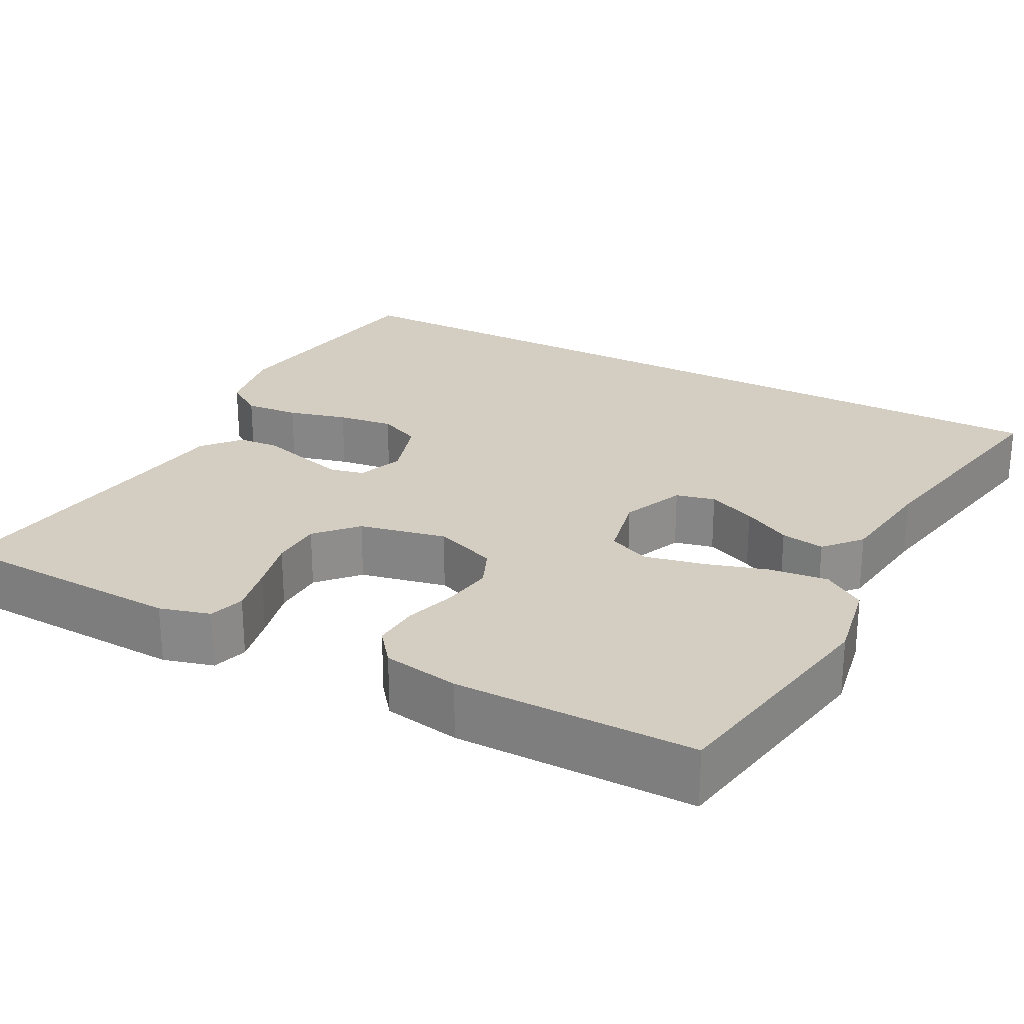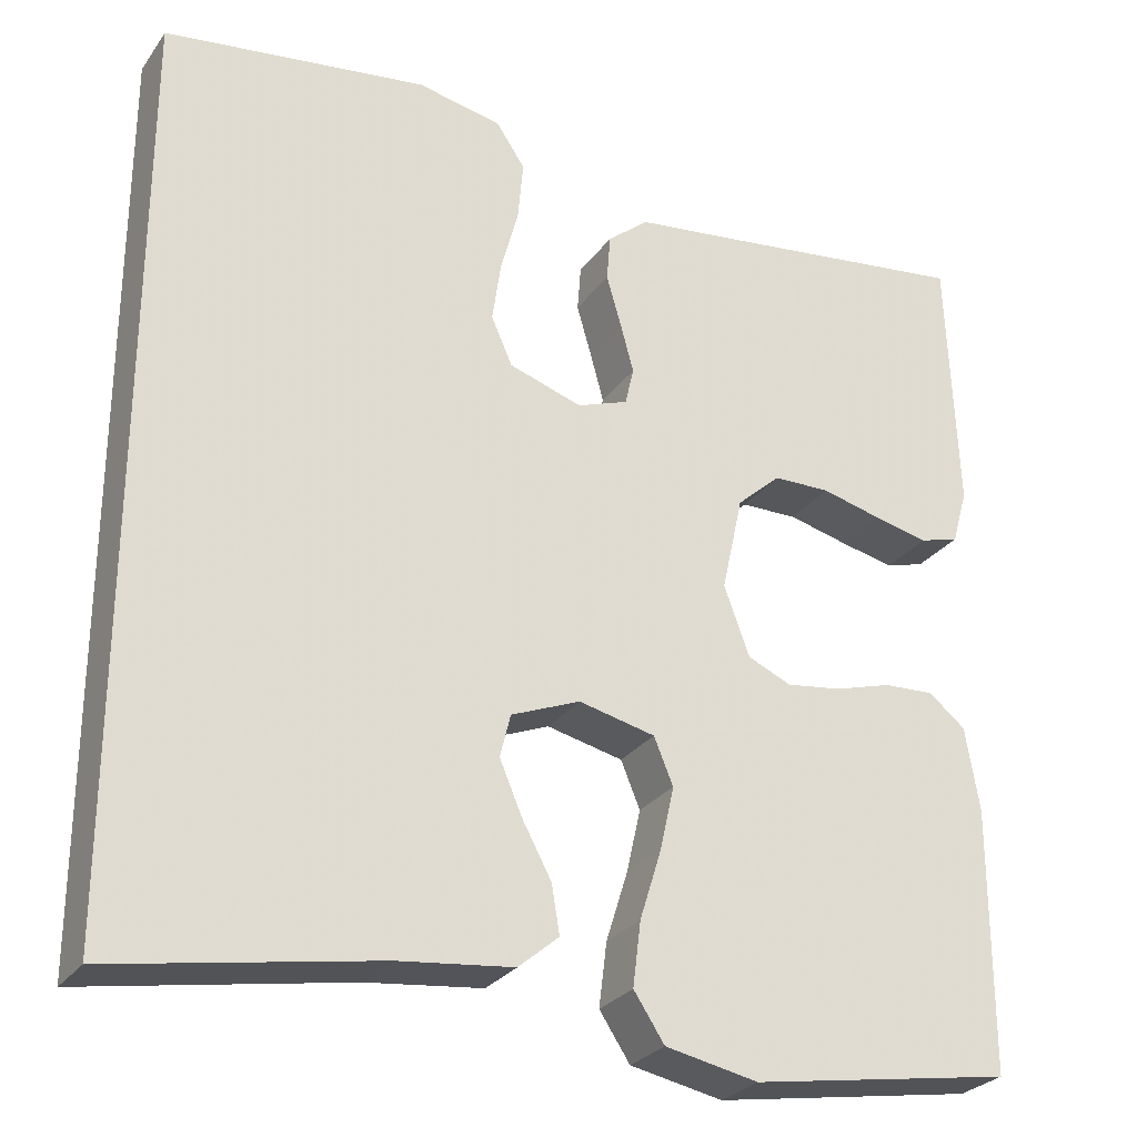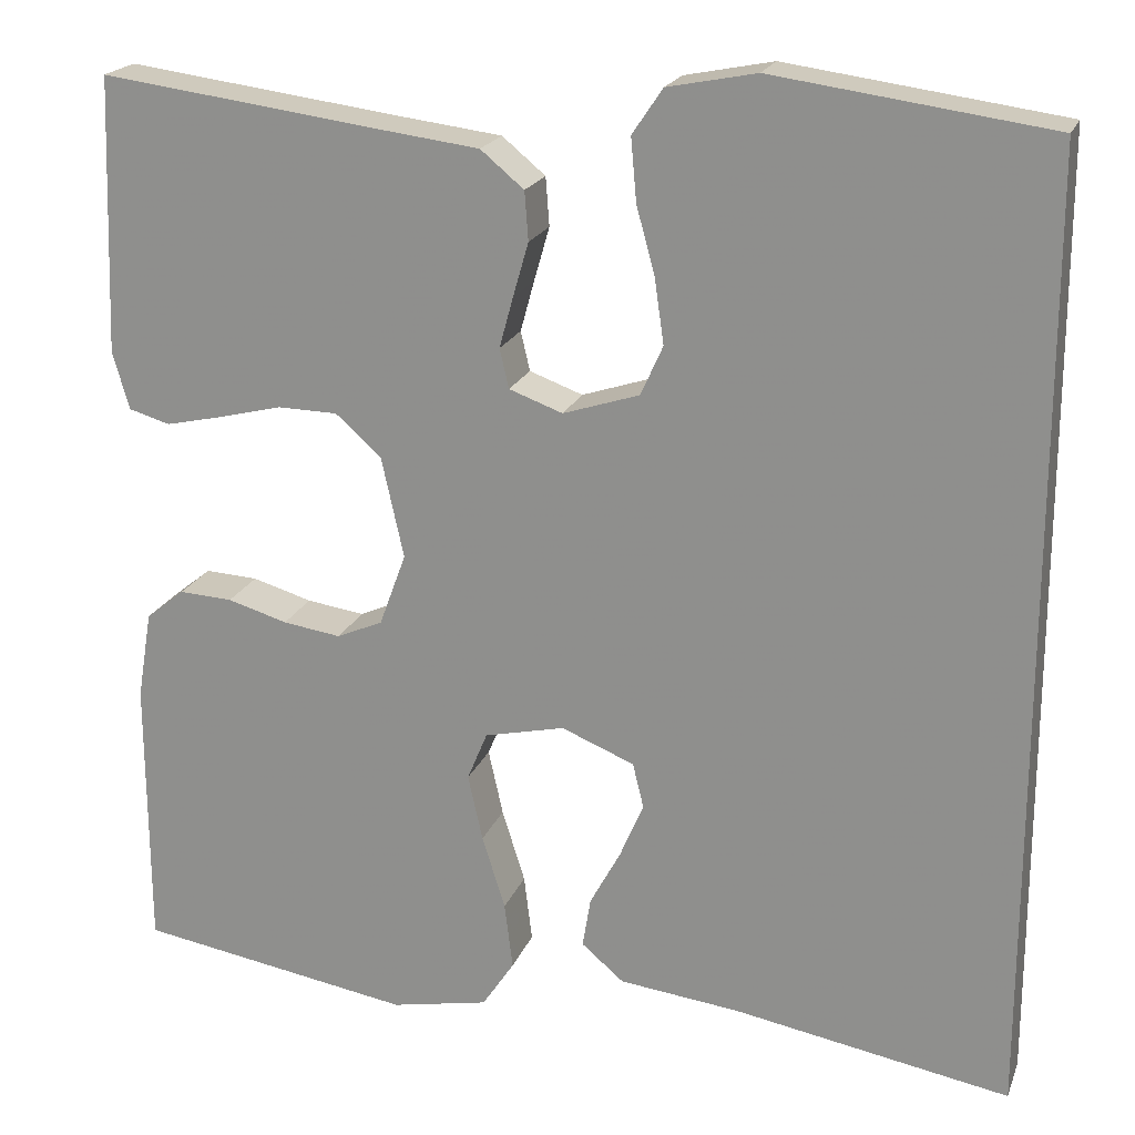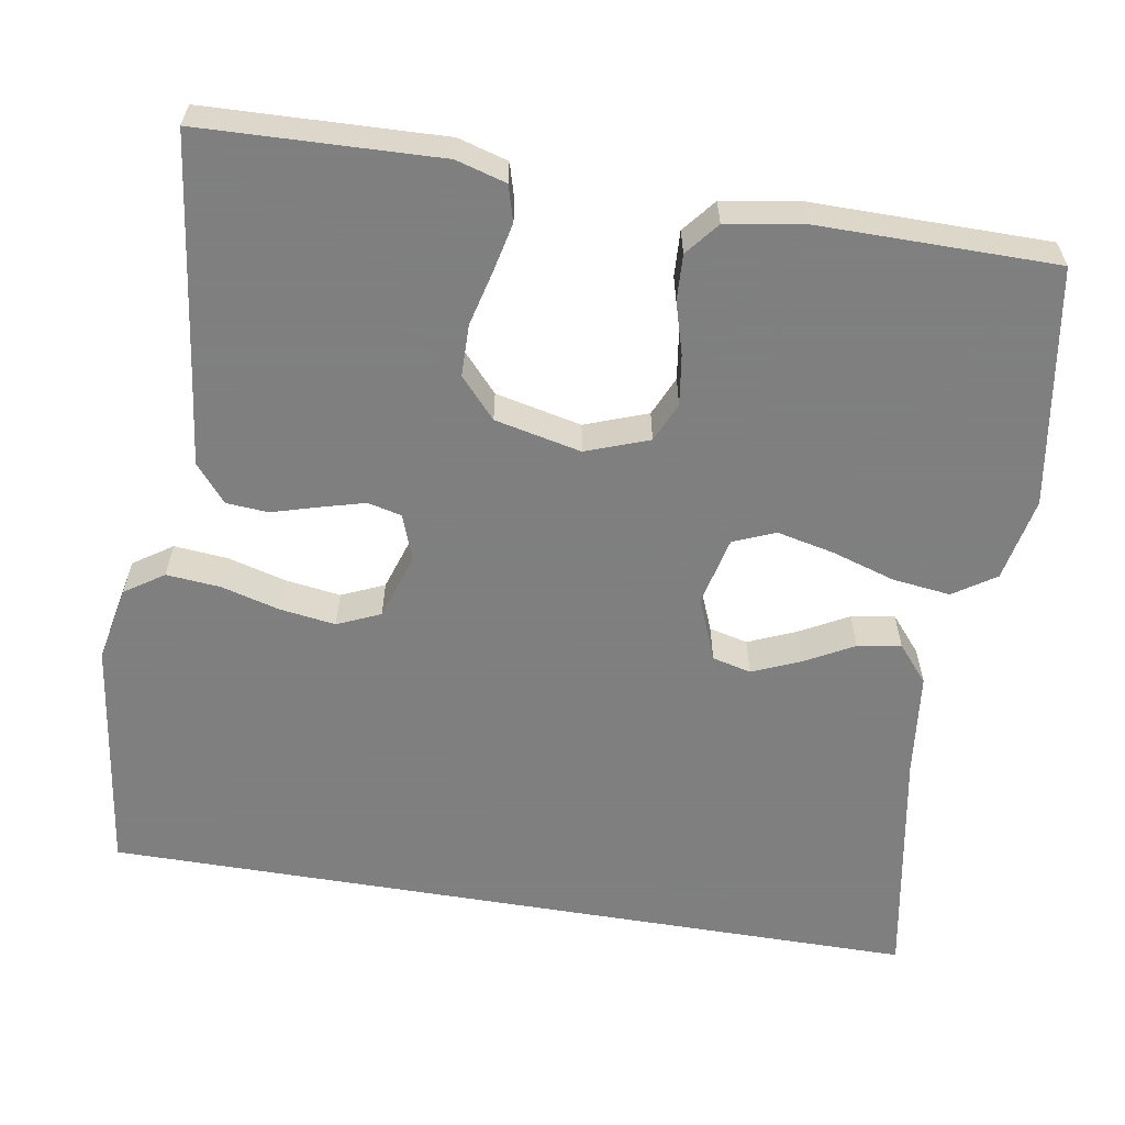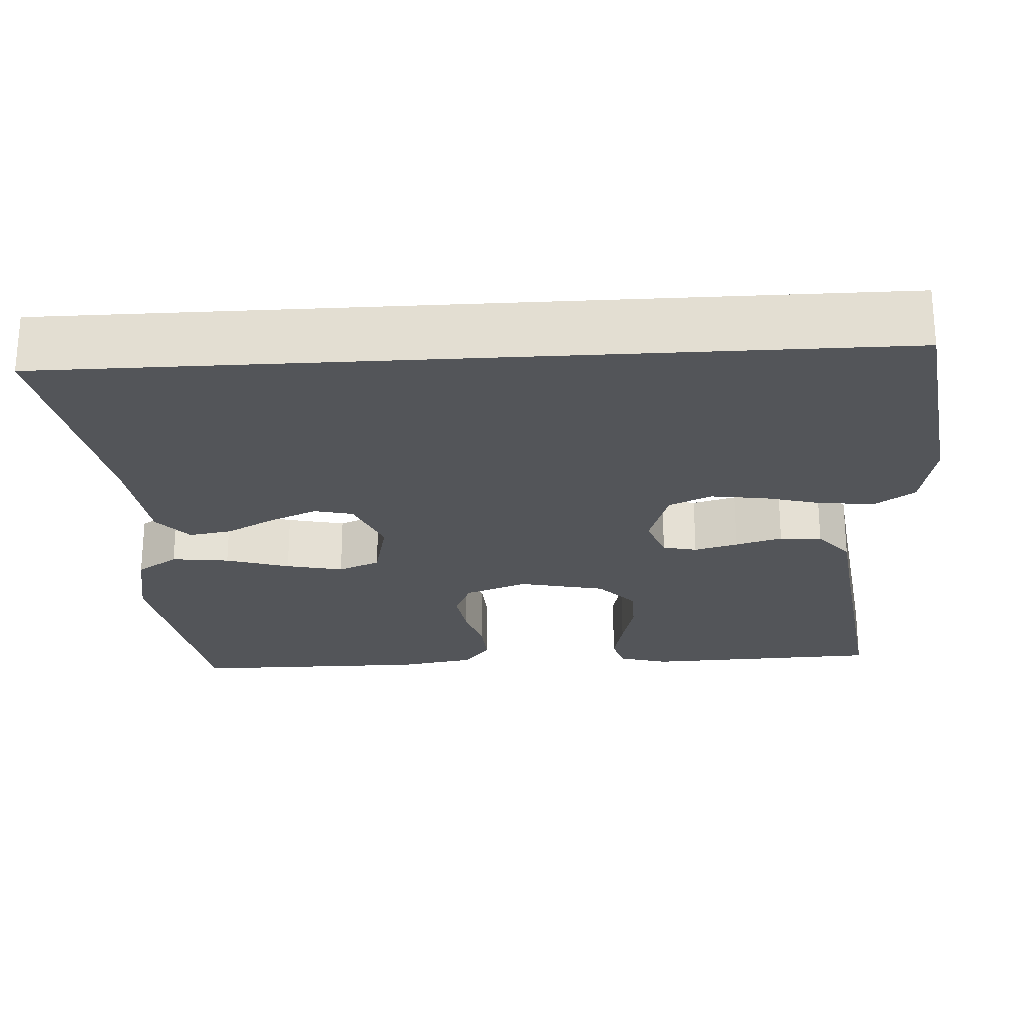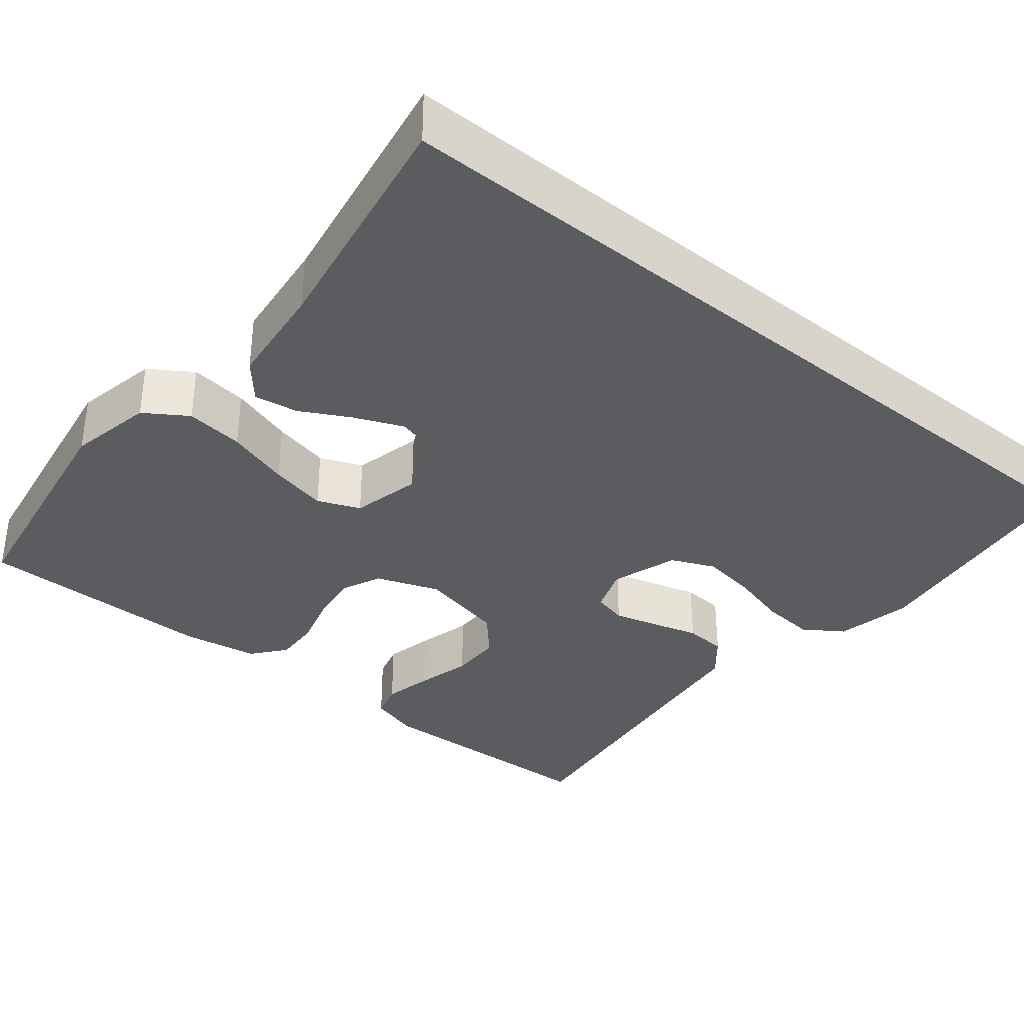
<metadata>
{"format":"obj","ext":"obj","renderer":"f3d","projection":"perspective","resolution":1024,"background":"white","views":[{"elev":25.0,"azim":118.4,"up":"+Y"},{"elev":-27.7,"azim":-28.1,"up":"+Z"},{"elev":20.3,"azim":-162.7,"up":"+Z"},{"elev":-59.9,"azim":80.5,"up":"+Y"},{"elev":-24.0,"azim":-86.6,"up":"+Y"},{"elev":-35.2,"azim":-129.3,"up":"+Y"}]}
</metadata>
<code>
v -0.5 0.07 0.497
v -0.2 0.07 0.538
v -0.104 0.07 0.519
v -0.071 0.07 0.47
v -0.077 0.07 0.402
v -0.097 0.07 0.328
v -0.107 0.07 0.258
v -0.083 0.07 0.204
v 0 0.07 0.177
v 0.058 0.07 0.198
v 0.068 0.07 0.241
v 0.053 0.07 0.296
v 0.036 0.07 0.355
v 0.04 0.07 0.408
v 0.087 0.07 0.447
v 0.2 0.07 0.461
v 0.5 0.07 0.5
v 0.511 0.07 0.2
v 0.493 0.07 0.137
v 0.448 0.07 0.124
v 0.385 0.07 0.138
v 0.317 0.07 0.155
v 0.252 0.07 0.154
v 0.202 0.07 0.109
v 0.178 0.07 0
v 0.207 0.07 -0.079
v 0.257 0.07 -0.101
v 0.32 0.07 -0.092
v 0.385 0.07 -0.073
v 0.443 0.07 -0.07
v 0.485 0.07 -0.104
v 0.501 0.07 -0.2
v 0.5 0.07 -0.5
v 0.2 0.07 -0.549
v 0.094 0.07 -0.528
v 0.059 0.07 -0.475
v 0.068 0.07 -0.402
v 0.093 0.07 -0.322
v 0.109 0.07 -0.25
v 0.087 0.07 -0.197
v 0 0.07 -0.177
v -0.079 0.07 -0.209
v -0.091 0.07 -0.258
v -0.065 0.07 -0.319
v -0.032 0.07 -0.38
v -0.023 0.07 -0.435
v -0.069 0.07 -0.474
v -0.2 0.07 -0.489
v -0.5 0.07 -0.542
v -0.5 0 0.497
v -0.2 0 0.538
v -0.104 0 0.519
v -0.071 0 0.47
v -0.077 0 0.402
v -0.097 0 0.328
v -0.107 0 0.258
v -0.083 0 0.204
v 0 0 0.177
v 0.058 0 0.198
v 0.068 0 0.241
v 0.053 0 0.296
v 0.036 0 0.355
v 0.04 0 0.408
v 0.087 0 0.447
v 0.2 0 0.461
v 0.5 0 0.5
v 0.511 0 0.2
v 0.493 0 0.137
v 0.448 0 0.124
v 0.385 0 0.138
v 0.317 0 0.155
v 0.252 0 0.154
v 0.202 0 0.109
v 0.178 0 0
v 0.207 0 -0.079
v 0.257 0 -0.101
v 0.32 0 -0.092
v 0.385 0 -0.073
v 0.443 0 -0.07
v 0.485 0 -0.104
v 0.501 0 -0.2
v 0.5 0 -0.5
v 0.2 0 -0.549
v 0.094 0 -0.528
v 0.059 0 -0.475
v 0.068 0 -0.402
v 0.093 0 -0.322
v 0.109 0 -0.25
v 0.087 0 -0.197
v 0 0 -0.177
v -0.079 0 -0.209
v -0.091 0 -0.258
v -0.065 0 -0.319
v -0.032 0 -0.38
v -0.023 0 -0.435
v -0.069 0 -0.474
v -0.2 0 -0.489
v -0.5 0 -0.542
f 48 49 1 2
f 44 45 46 47
f 43 44 47 48
f 42 43 48 2
f 35 36 37 38
f 35 38 39
f 34 35 39
f 33 34 39
f 32 33 39 40
f 28 29 30 31
f 27 28 31 32
f 19 20 21 22
f 17 18 19 22
f 16 17 22 23
f 15 16 23 24
f 12 13 14 15
f 11 12 15 24
f 3 4 5 6
f 3 6 7
f 2 3 7
f 41 42 2 7
f 27 32 40 41
f 26 27 41
f 25 26 41
f 10 11 24 25
f 9 10 25 41
f 8 9 41
f 7 8 41
f 51 50 98 97
f 96 95 94 93
f 97 96 93 92
f 51 97 92 91
f 87 86 85 84
f 88 87 84
f 88 84 83
f 88 83 82
f 89 88 82 81
f 80 79 78 77
f 81 80 77 76
f 71 70 69 68
f 71 68 67 66
f 72 71 66 65
f 73 72 65 64
f 64 63 62 61
f 73 64 61 60
f 55 54 53 52
f 56 55 52
f 56 52 51
f 56 51 91 90
f 90 89 81 76
f 90 76 75
f 90 75 74
f 74 73 60 59
f 90 74 59 58
f 90 58 57
f 90 57 56
f 1 50 51 2
f 2 51 52 3
f 3 52 53 4
f 4 53 54 5
f 5 54 55 6
f 6 55 56 7
f 7 56 57 8
f 8 57 58 9
f 9 58 59 10
f 10 59 60 11
f 11 60 61 12
f 12 61 62 13
f 13 62 63 14
f 14 63 64 15
f 15 64 65 16
f 16 65 66 17
f 17 66 67 18
f 18 67 68 19
f 19 68 69 20
f 20 69 70 21
f 21 70 71 22
f 22 71 72 23
f 23 72 73 24
f 24 73 74 25
f 25 74 75 26
f 26 75 76 27
f 27 76 77 28
f 28 77 78 29
f 29 78 79 30
f 30 79 80 31
f 31 80 81 32
f 32 81 82 33
f 33 82 83 34
f 34 83 84 35
f 35 84 85 36
f 36 85 86 37
f 37 86 87 38
f 38 87 88 39
f 39 88 89 40
f 40 89 90 41
f 41 90 91 42
f 42 91 92 43
f 43 92 93 44
f 44 93 94 45
f 45 94 95 46
f 46 95 96 47
f 47 96 97 48
f 48 97 98 49
f 49 98 50 1

</code>
